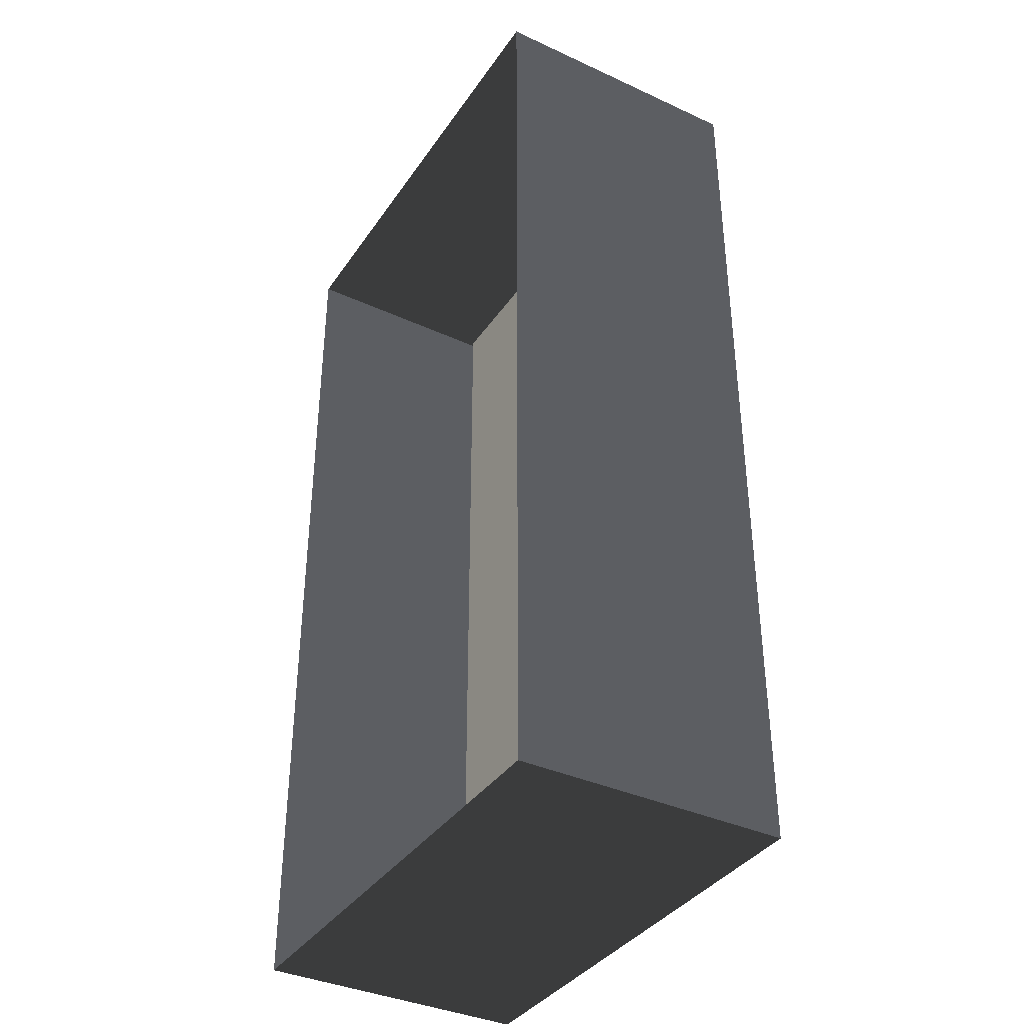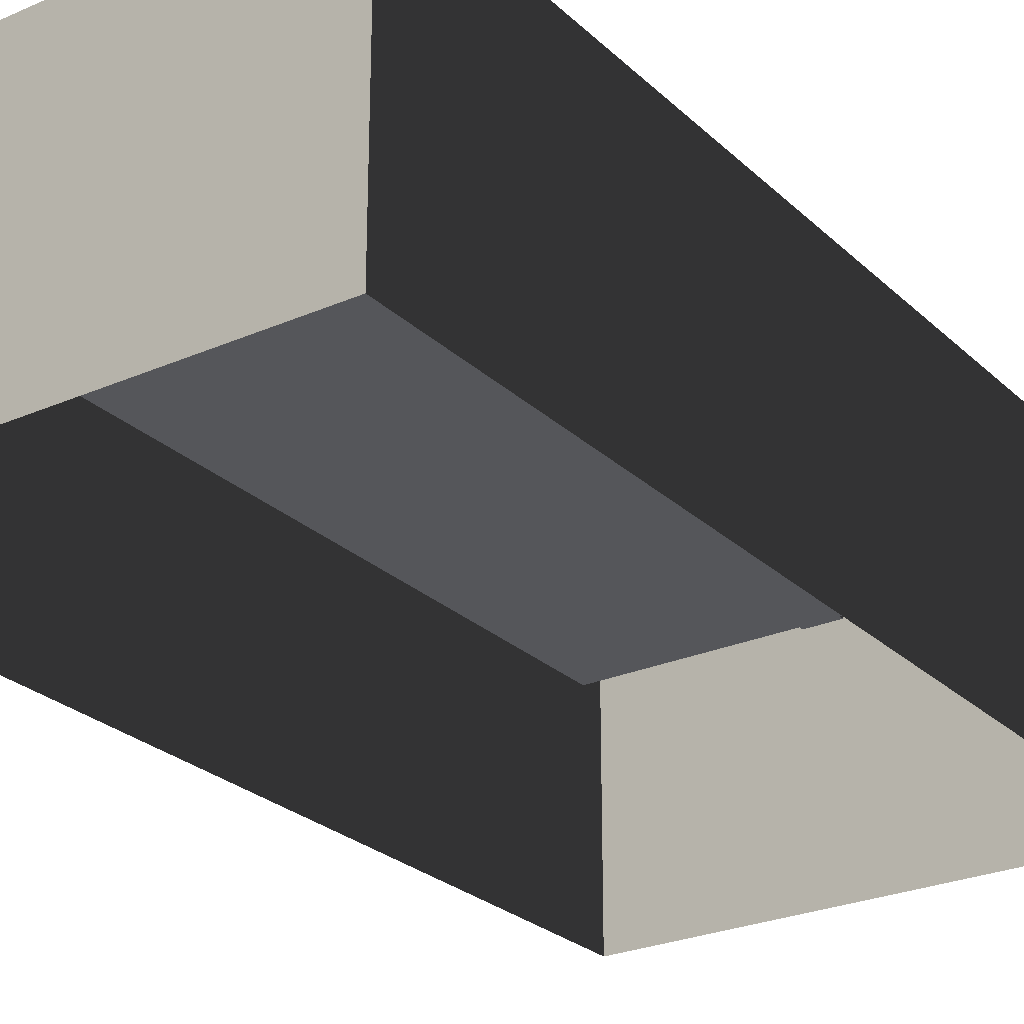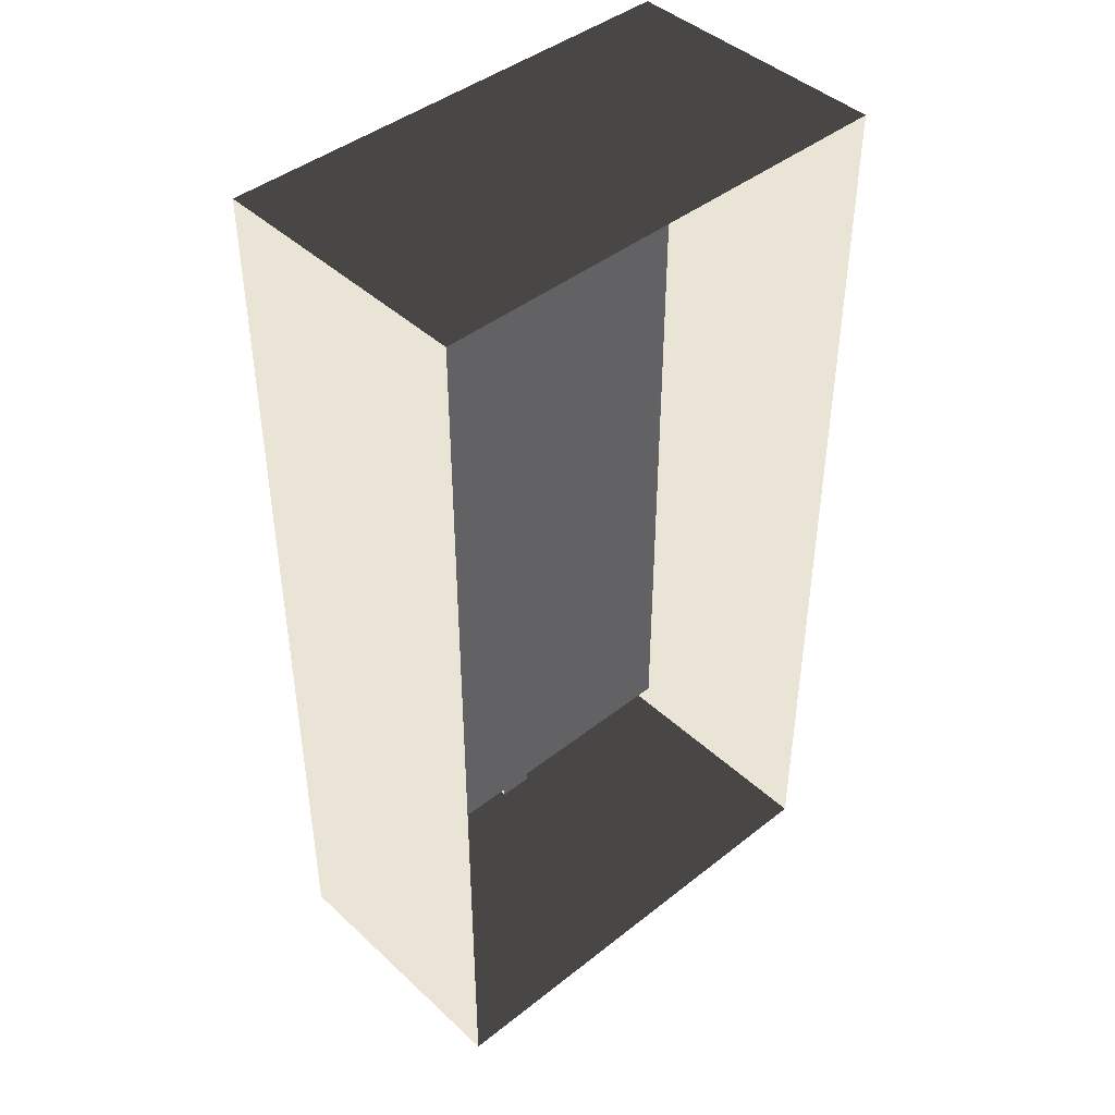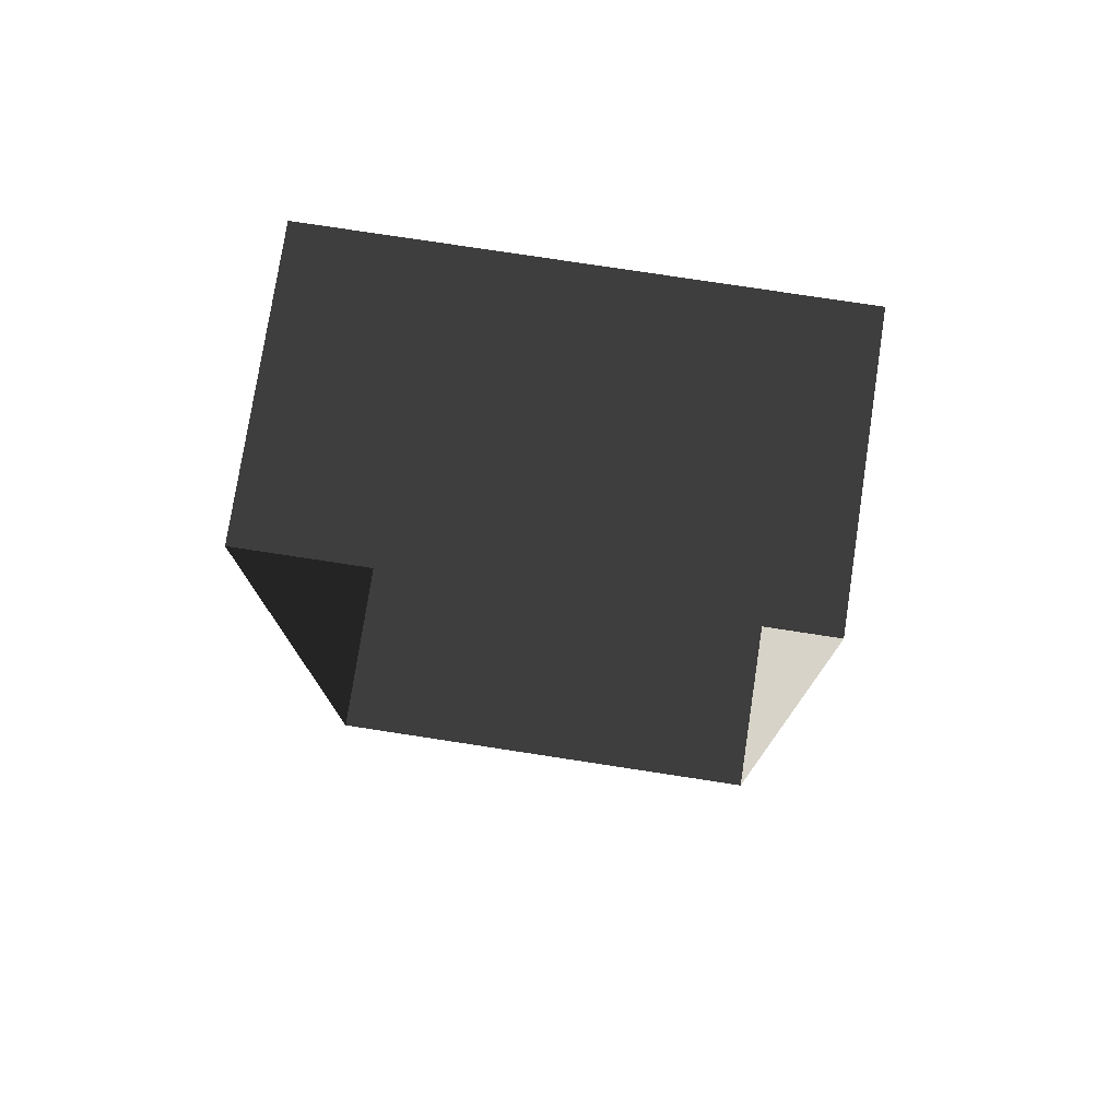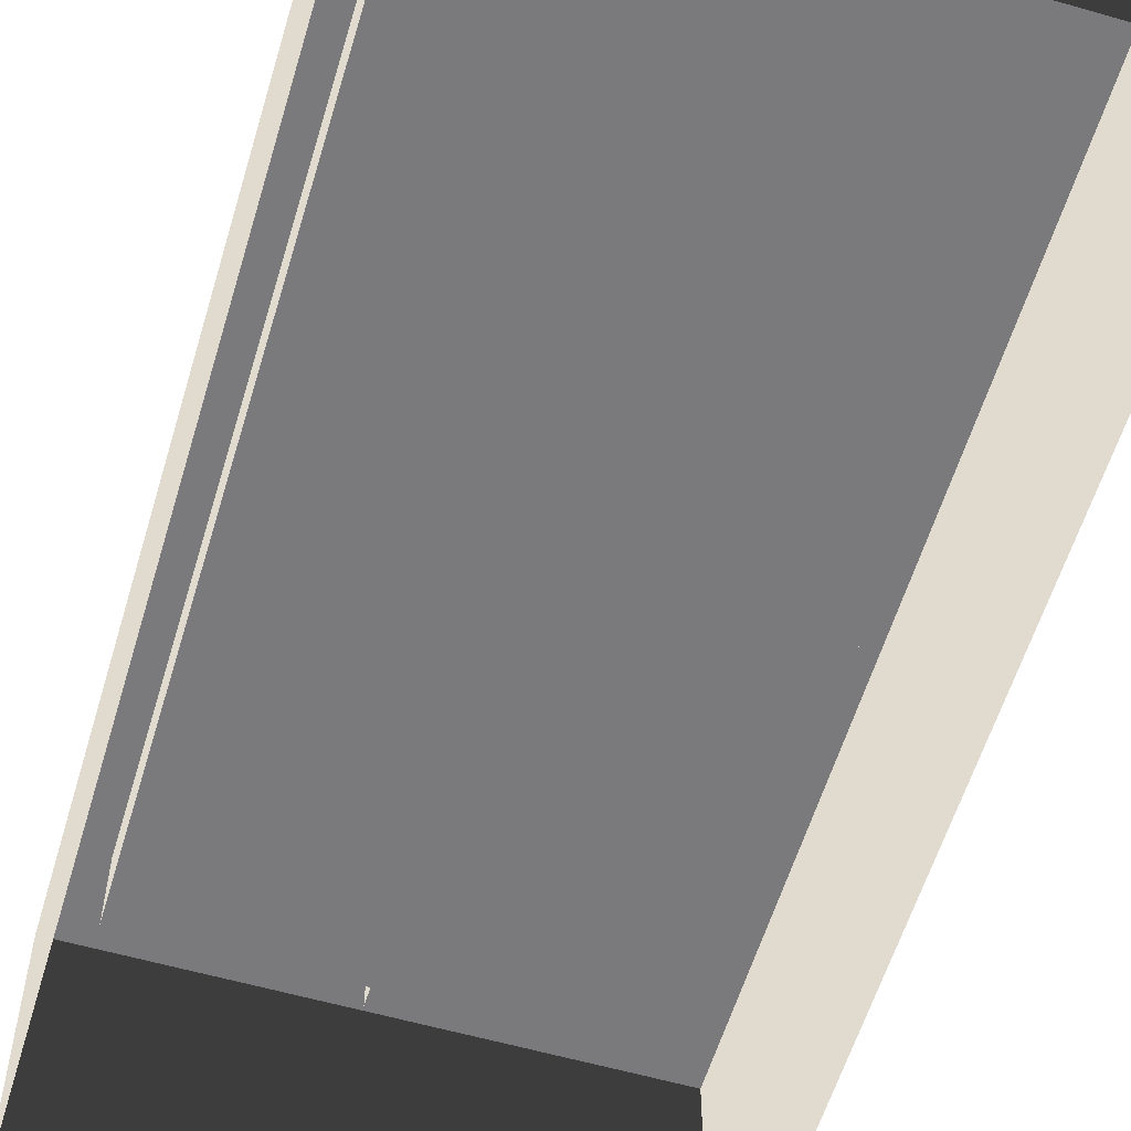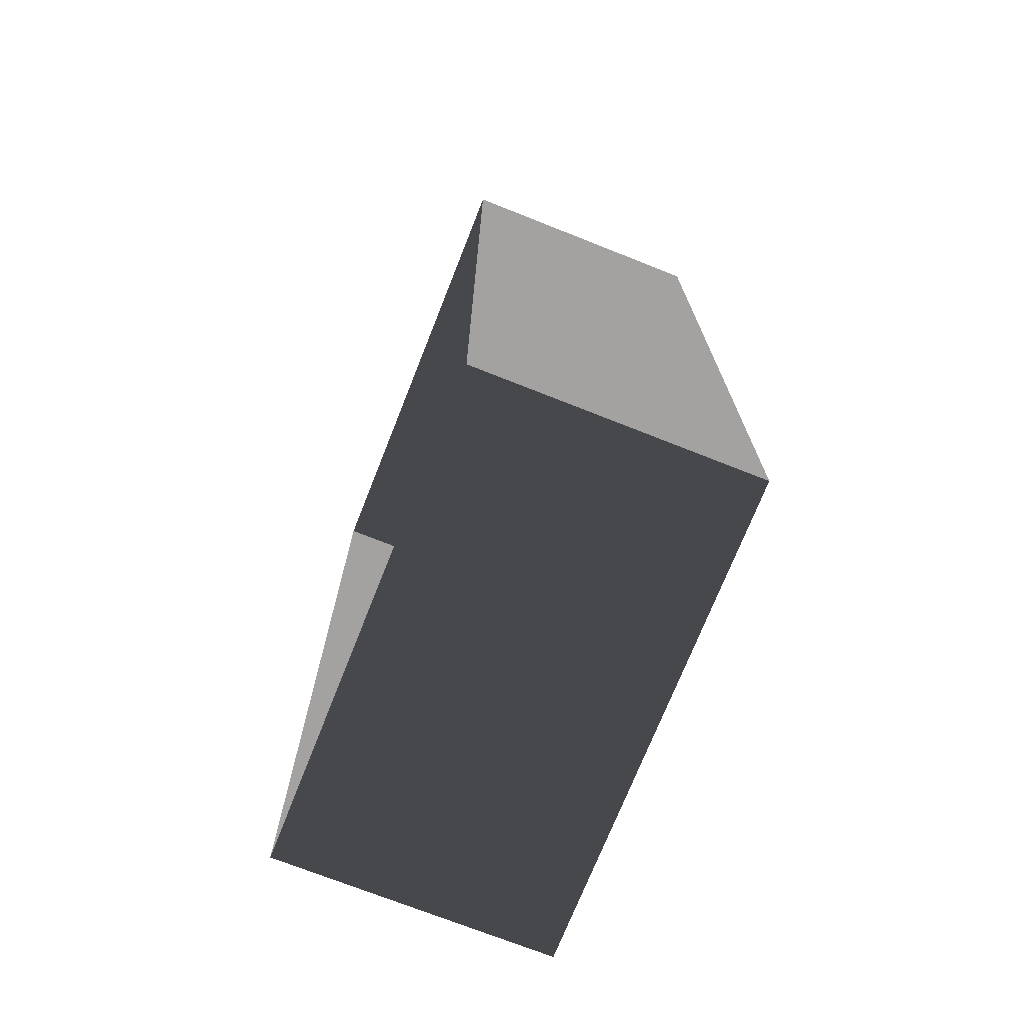
<metadata>
{"format":"obj","ext":"obj","renderer":"f3d","projection":"perspective","resolution":1024,"background":"white","views":[{"elev":-37.5,"azim":59.6,"up":"+Z"},{"elev":-26.0,"azim":34.9,"up":"+Y"},{"elev":43.7,"azim":-42.8,"up":"+Z"},{"elev":77.1,"azim":8.7,"up":"+Z"},{"elev":-58.2,"azim":-16.6,"up":"+Y"},{"elev":-72.7,"azim":68.4,"up":"+Z"}]}
</metadata>
<code>
v -2.018e-06 0.8249 3.815e-07
v -2.018e-06 0.9562 3.815e-07
v -1.636e-06 0.9562 3.333
v -1.636e-06 0.8249 3.333
v 1.7 0.9562 3.815e-07
v 1.7 0.8249 3.815e-07
v 1.7 0.8249 3.333
v 1.7 0.9562 3.333
v -1.636e-06 0.8249 3.333
v -1.636e-06 0.9562 3.333
v 1.7 0.9562 3.333
v 1.7 0.8249 3.333
v 1.7 0.9562 3.815e-07
v -2.018e-06 0.9562 3.815e-07
v -2.018e-06 0.8249 3.815e-07
v 1.7 0.8249 3.815e-07
v -2.018e-06 0.9562 3.815e-07
v 0.1275 0.9562 0.2823
v 0.1275 0.9562 3.216
v -1.636e-06 0.9562 3.333
v 1.7 0.9562 3.333
v 1.572 0.9562 3.216
v 1.572 0.9562 0.2823
v 1.7 0.9562 3.815e-07
v 0.1275 0.9562 0.2823
v 0.1275 0.6929 0.2823
v 0.1275 0.6929 3.216
v 0.1275 0.9562 3.216
v 1.572 0.9562 3.216
v 0.1275 0.9562 3.216
v 0.1275 0.6929 3.216
v 1.572 0.6929 3.216
v 1.572 0.9562 3.216
v 1.572 0.6929 3.216
v 1.572 0.6929 0.2823
v 1.572 0.9562 0.2823
v 1.572 0.6929 0.2823
v 0.1275 0.6929 0.2823
v 0.1275 0.9562 0.2823
v 1.572 0.9562 0.2823
v 1.572 0.6929 0.2823
v 1.572 0.6929 3.216
v 0.1275 0.6929 3.216
v 0.1275 0.6929 0.2823
v -2.018e-06 0.7718 3.815e-07
v -2.018e-06 1.863e-10 3.815e-07
v 1.7 1.863e-10 3.815e-07
v 1.7 0.7718 3.815e-07
v -2.018e-06 1.863e-10 3.815e-07
v -2.018e-06 0.7718 3.815e-07
v -1.636e-06 0.7718 3.333
v -1.636e-06 1.863e-10 3.333
v -1.636e-06 1.863e-10 3.333
v -1.636e-06 0.7718 3.333
v 1.7 0.7718 3.333
v 1.7 1.863e-10 3.333
v 1.7 0.7718 3.815e-07
v 1.7 1.863e-10 3.815e-07
v 1.7 1.863e-10 3.333
v 1.7 0.7718 3.333
v -2.018e-06 0.8249 3.815e-07
v -2.018e-06 0.7718 3.815e-07
v 1.7 0.7718 3.815e-07
v 1.7 0.8249 3.815e-07
v -2.018e-06 0.7718 3.815e-07
v -2.018e-06 0.8249 3.815e-07
v -1.636e-06 0.8249 3.333
v -1.636e-06 0.7718 3.333
v -1.636e-06 0.7718 3.333
v -1.636e-06 0.8249 3.333
v 1.7 0.8249 3.333
v 1.7 0.7718 3.333
v 1.7 0.8249 3.815e-07
v 1.7 0.7718 3.815e-07
v 1.7 0.7718 3.333
v 1.7 0.8249 3.333
v 0.7873 0.7292 0.3139
v 0.7873 0.8546 0.3139
v 0.9127 0.8546 0.3139
v 0.9127 0.7292 0.3139
v 0.7873 0.7292 0.3139
v 0.7873 0.7292 0.1931
v 0.7873 0.8546 0.1931
v 0.7873 0.8546 0.3139
v 0.9127 0.7292 0.3139
v 0.9127 0.7292 0.1931
v 0.7873 0.7292 0.1931
v 0.7873 0.7292 0.3139
v 0.9127 0.8546 0.3139
v 0.9127 0.8546 0.1931
v 0.9127 0.7292 0.1931
v 0.9127 0.7292 0.3139
v 0.7873 0.8546 0.3139
v 0.7873 0.8546 0.1931
v 0.9127 0.8546 0.1931
v 0.9127 0.8546 0.3139
g Prop_BathFull_951_123
f 1 3 2
f 1 4 3
f 5 7 6
f 5 8 7
f 9 11 10
f 9 12 11
f 13 15 14
f 13 16 15
f 17 19 18
f 17 20 19
f 21 19 20
f 21 22 19
f 21 23 22
f 23 17 18
f 21 24 23
f 23 24 17
f 25 27 26
f 25 28 27
f 29 31 30
f 29 32 31
f 33 35 34
f 33 36 35
f 37 39 38
f 37 40 39
f 41 43 42
f 41 44 43
f 45 47 46
f 45 48 47
f 49 51 50
f 49 52 51
f 53 55 54
f 53 56 55
f 57 59 58
f 57 60 59
f 61 63 62
f 61 64 63
f 65 67 66
f 65 68 67
f 69 71 70
f 69 72 71
f 73 75 74
f 73 76 75
f 77 79 78
f 77 80 79
f 81 83 82
f 81 84 83
f 85 87 86
f 85 88 87
f 89 91 90
f 89 92 91
f 93 95 94
f 93 96 95

</code>
